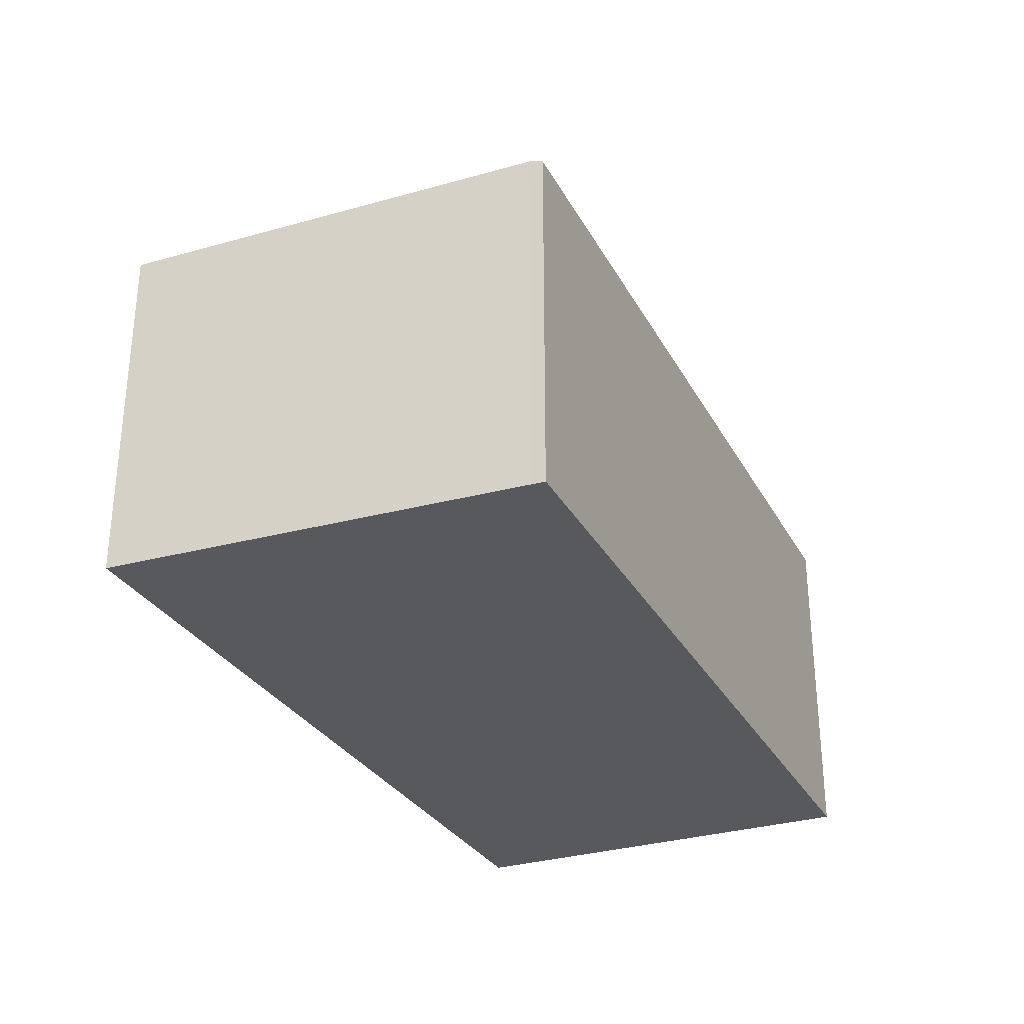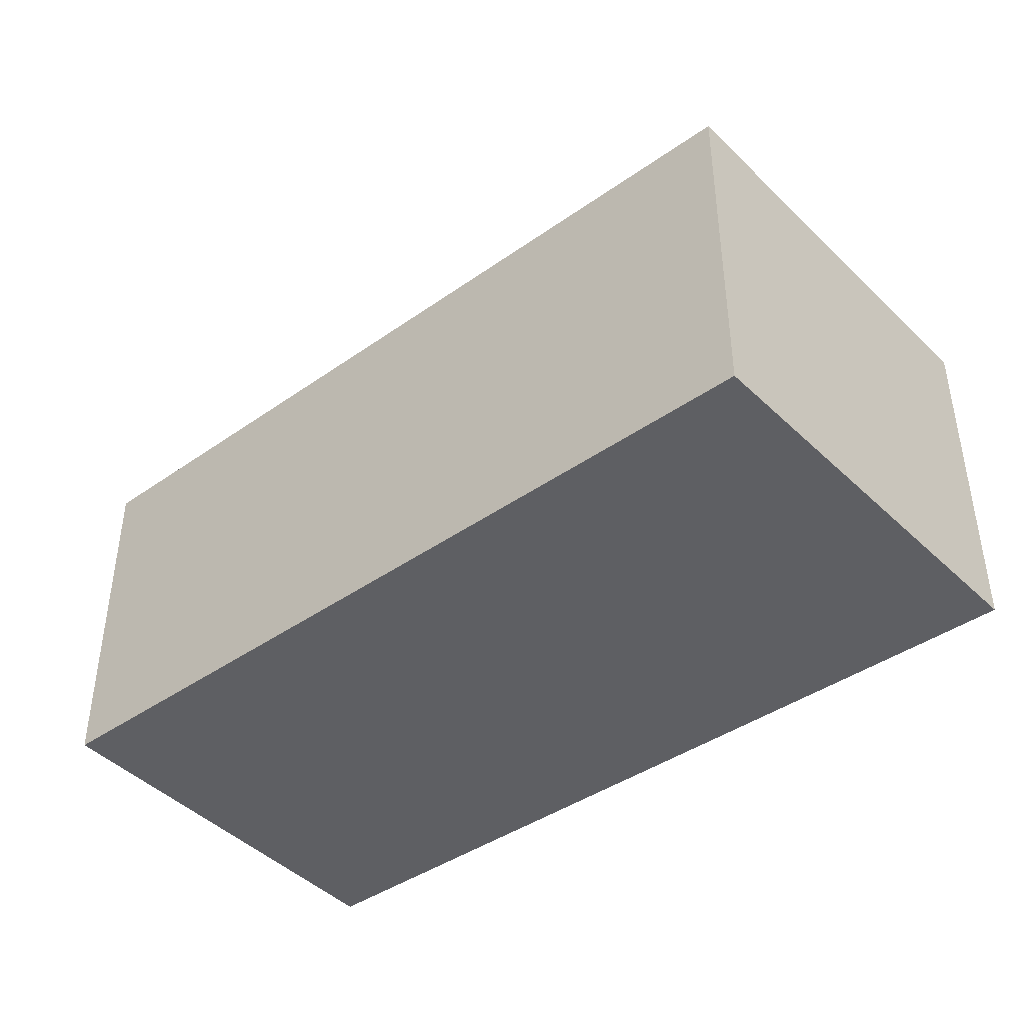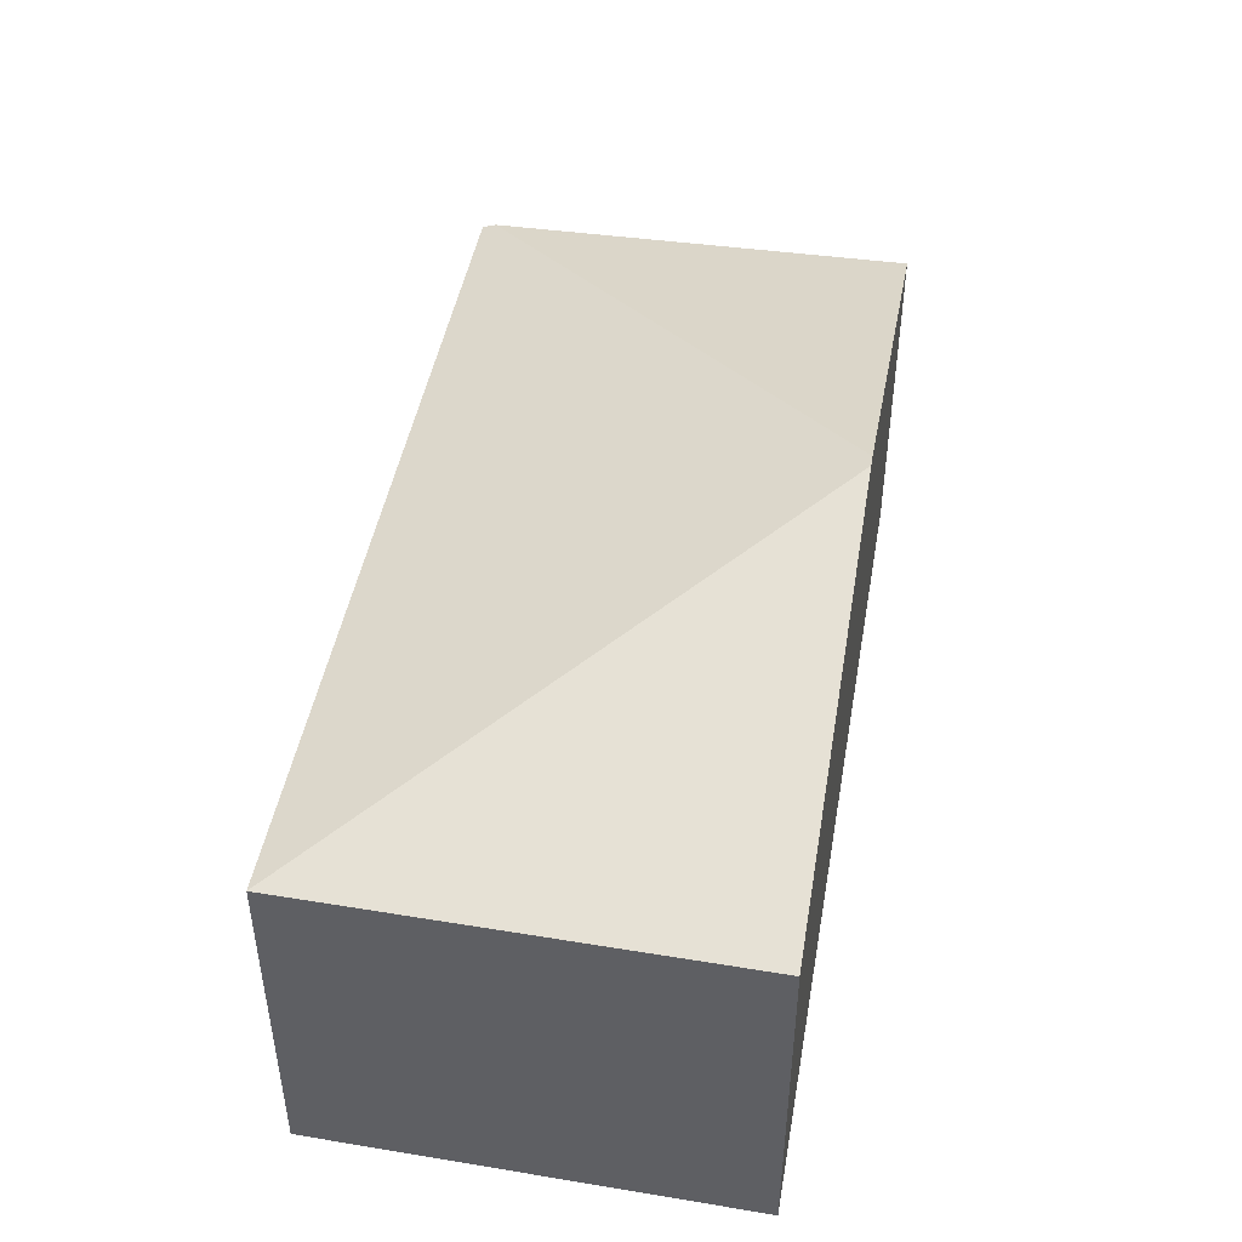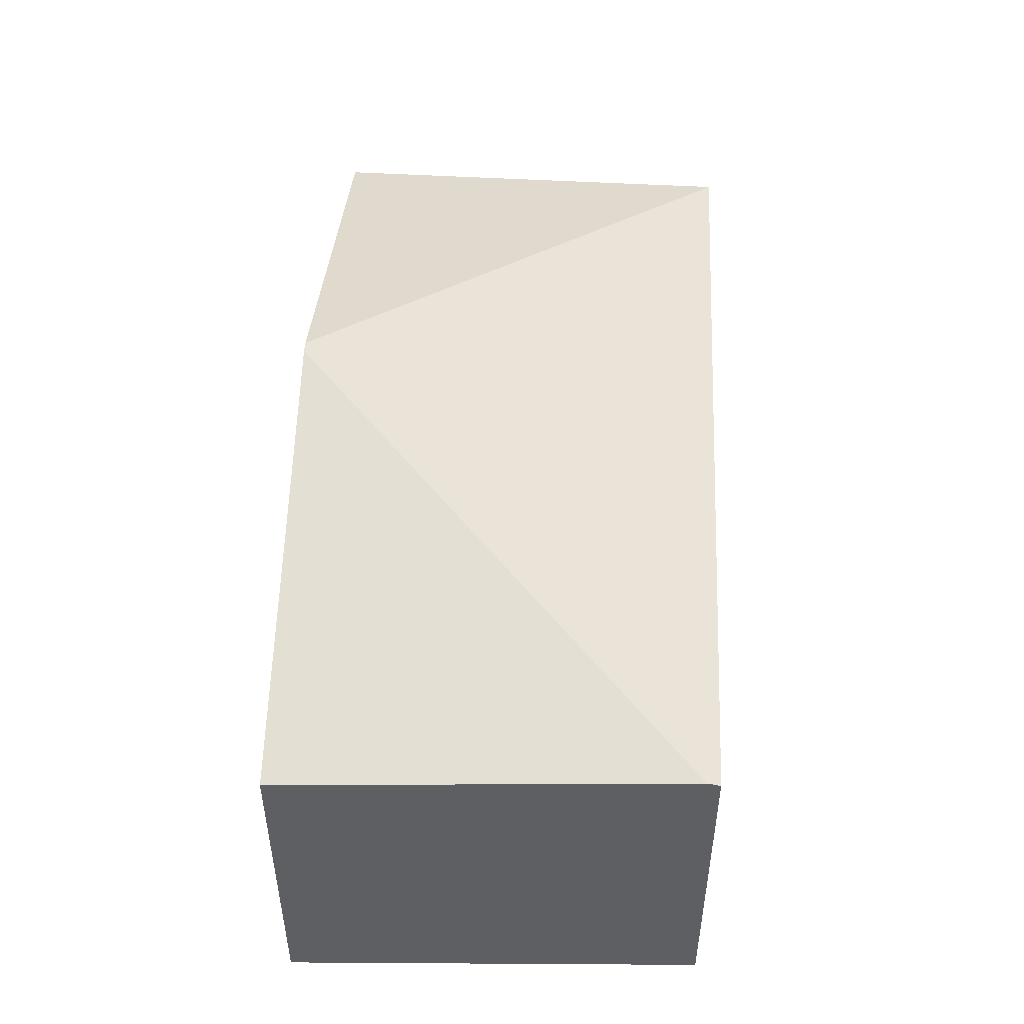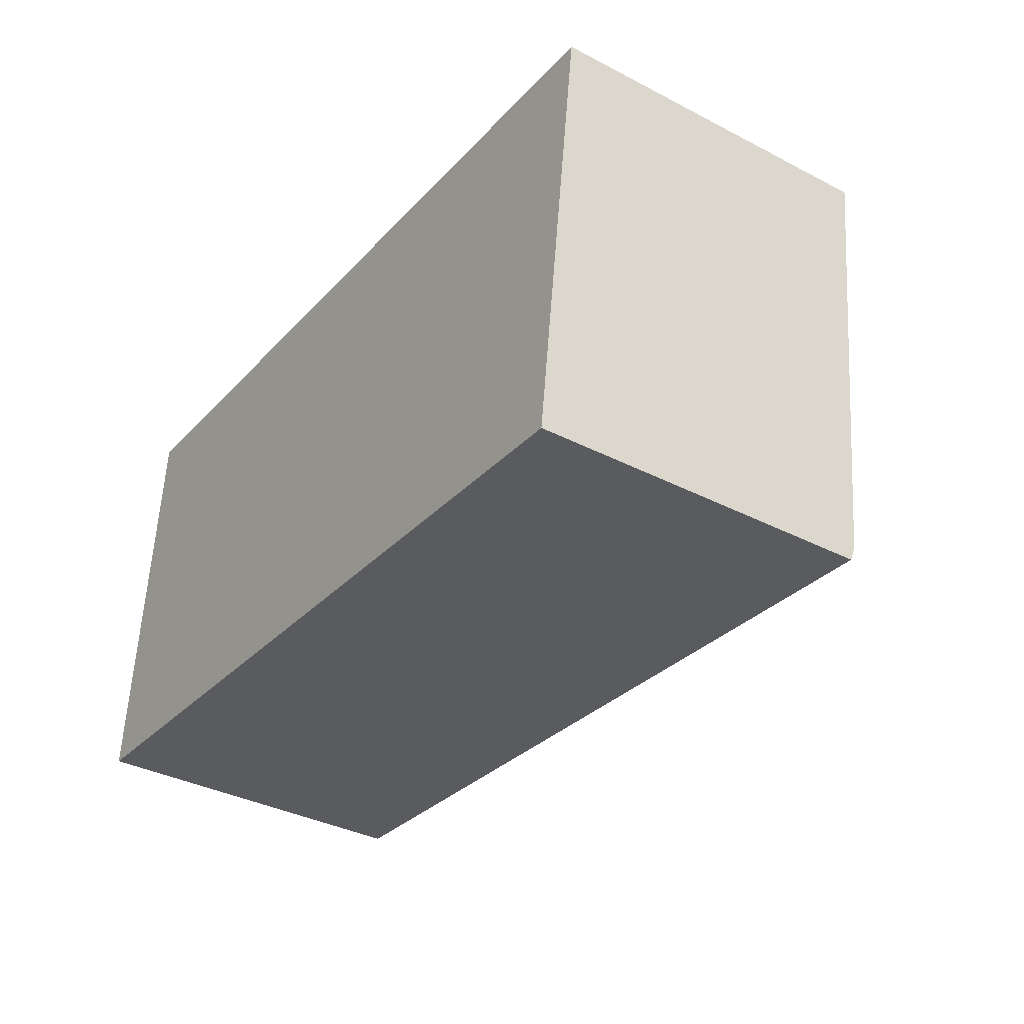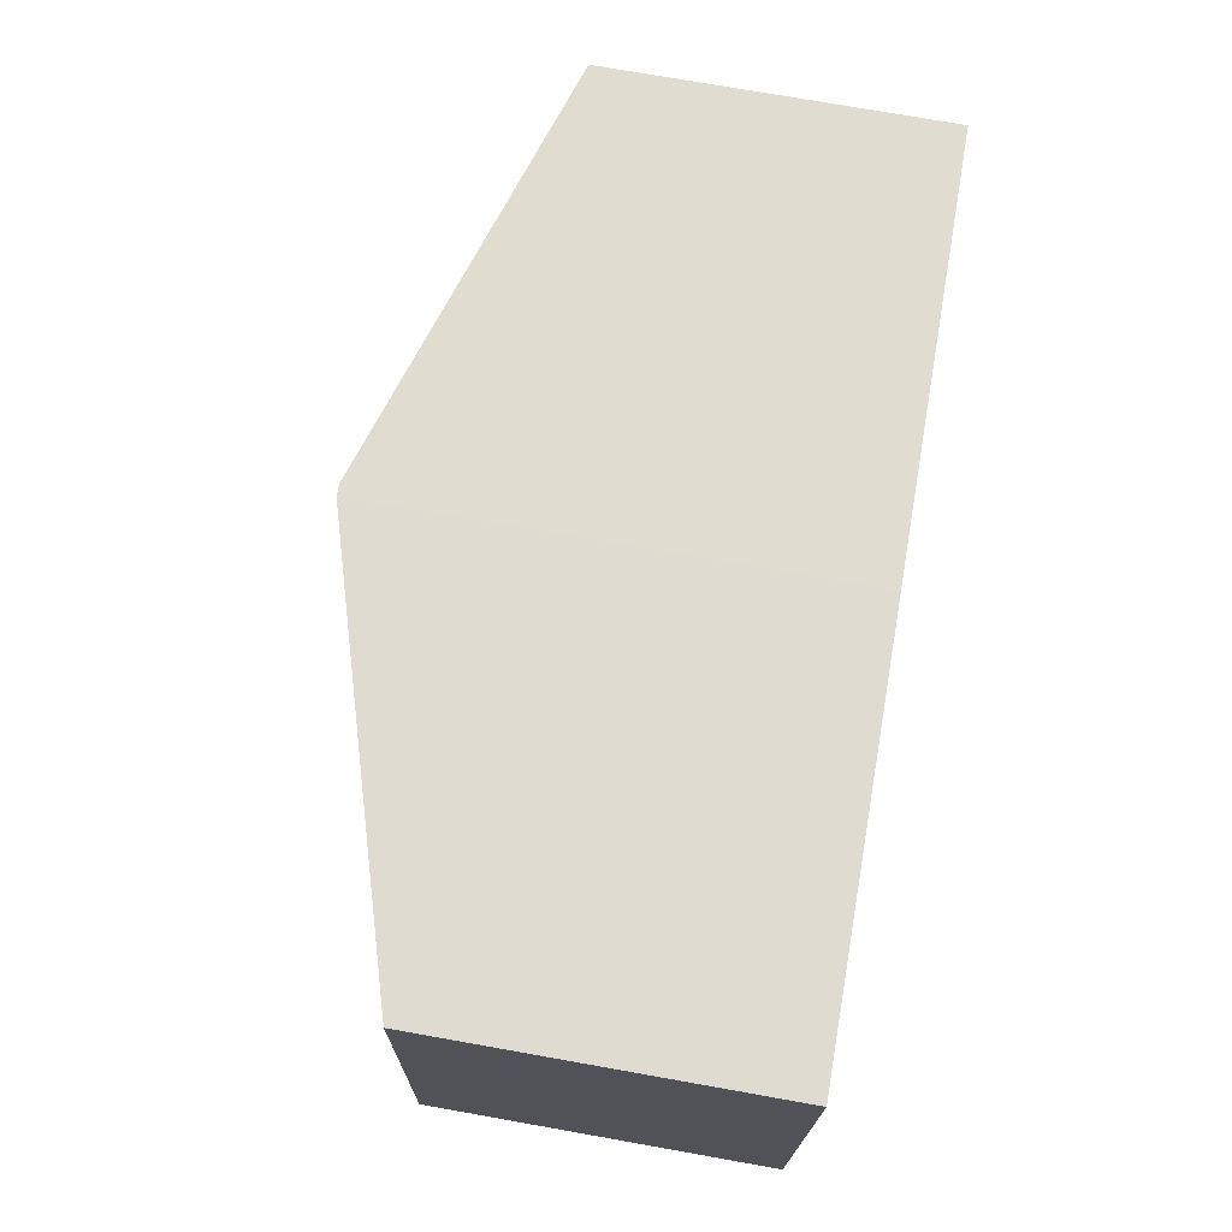
<metadata>
{"format":"obj","ext":"obj","renderer":"f3d","projection":"perspective","resolution":1024,"background":"white","views":[{"elev":-29.7,"azim":118.9,"up":"+Y"},{"elev":-41.4,"azim":-134.4,"up":"+Y"},{"elev":46.1,"azim":-74.9,"up":"+Y"},{"elev":49.3,"azim":98.0,"up":"+Y"},{"elev":-36.3,"azim":56.0,"up":"+Z"},{"elev":75.1,"azim":-80.0,"up":"+Z"}]}
</metadata>
<code>
v  6.405 2.63 -0.47
v  3.538 3.576 2.918
v  6.818 2.576 2.622
v  6.392 2.6 -0.569
v  0 2.598 1.591e-16
v  3.452 3.576 2.926
v  0.245 2.599 3.215
v  0.245 -1.969e-16 3.215
v  3.452 -1.792e-16 2.926
v  3.538 -1.787e-16 2.918
v  6.818 -1.606e-16 2.622
v  6.405 2.878e-17 -0.47
v  6.392 3.484e-17 -0.569
v  0 0 0
g defaultobject
f 1 2 3
f 4 2 1
f 2 4 5
f 2 5 6
f 6 5 7
f 8 6 7
f 6 8 9
f 6 9 2
f 2 9 3
f 3 9 10
f 3 10 11
f 11 1 3
f 1 11 12
f 1 12 4
f 4 12 13
f 13 5 4
f 5 13 14
f 5 8 7
f 8 5 14
f 10 12 11
f 12 10 9
f 12 9 13
f 13 9 8
f 13 8 14

</code>
